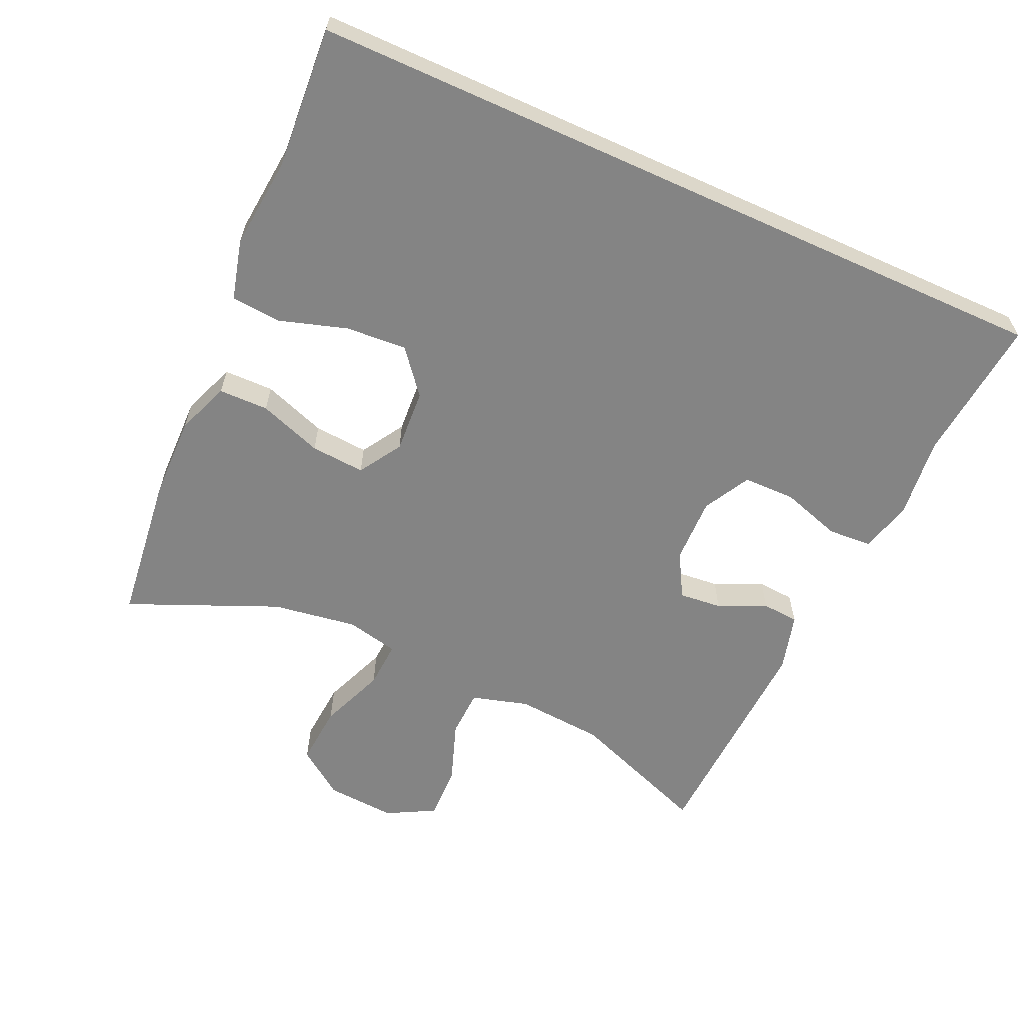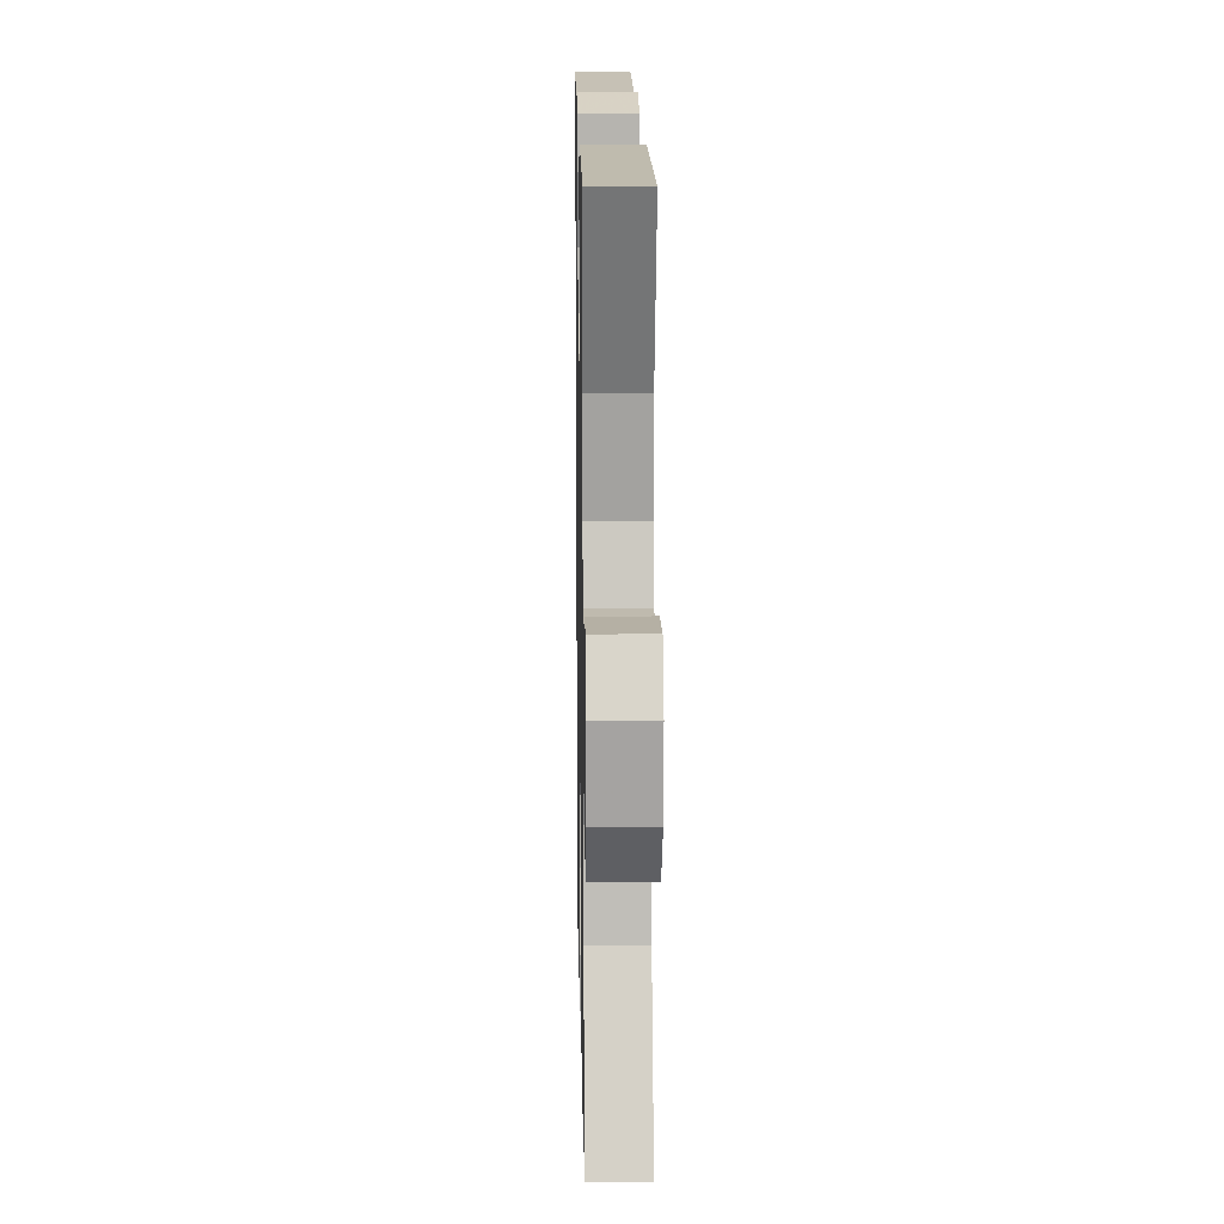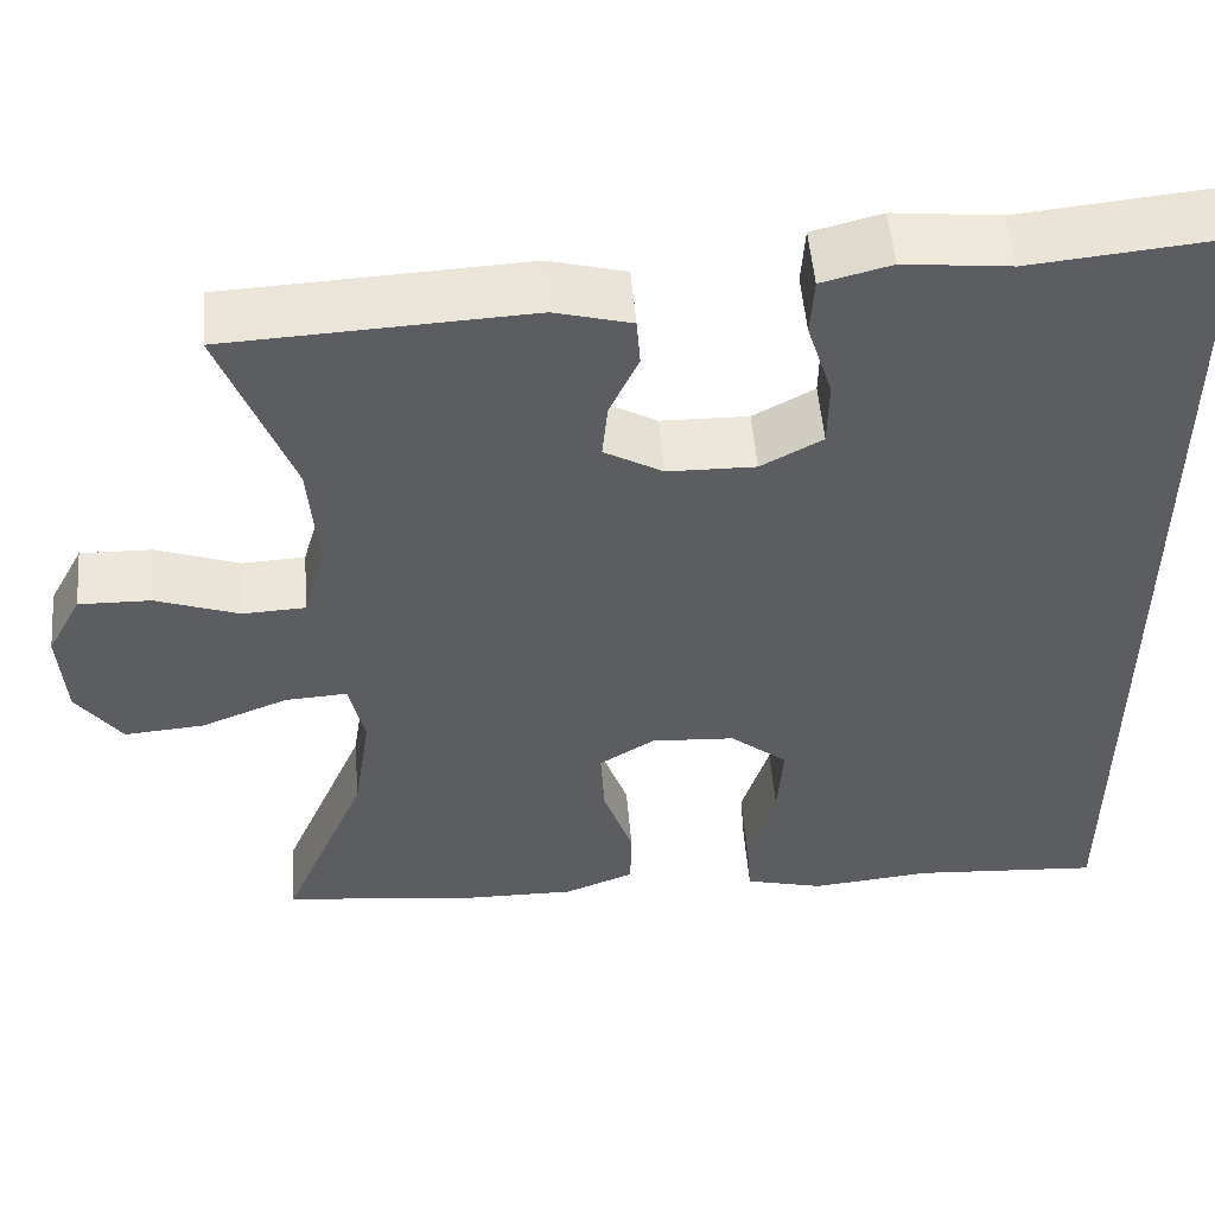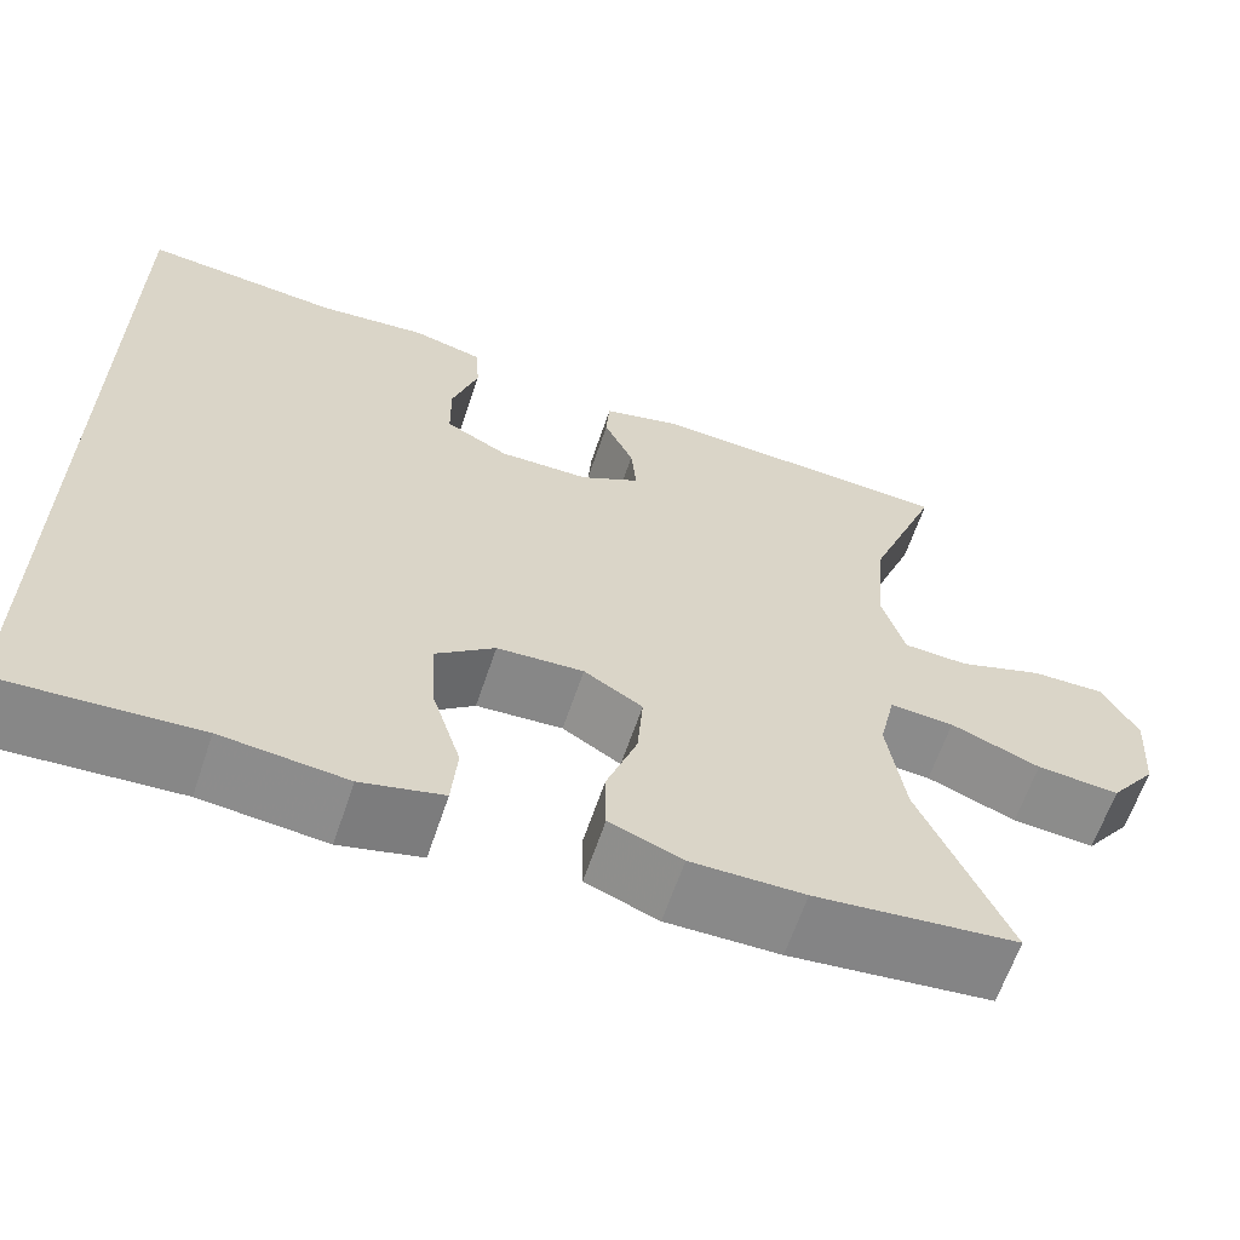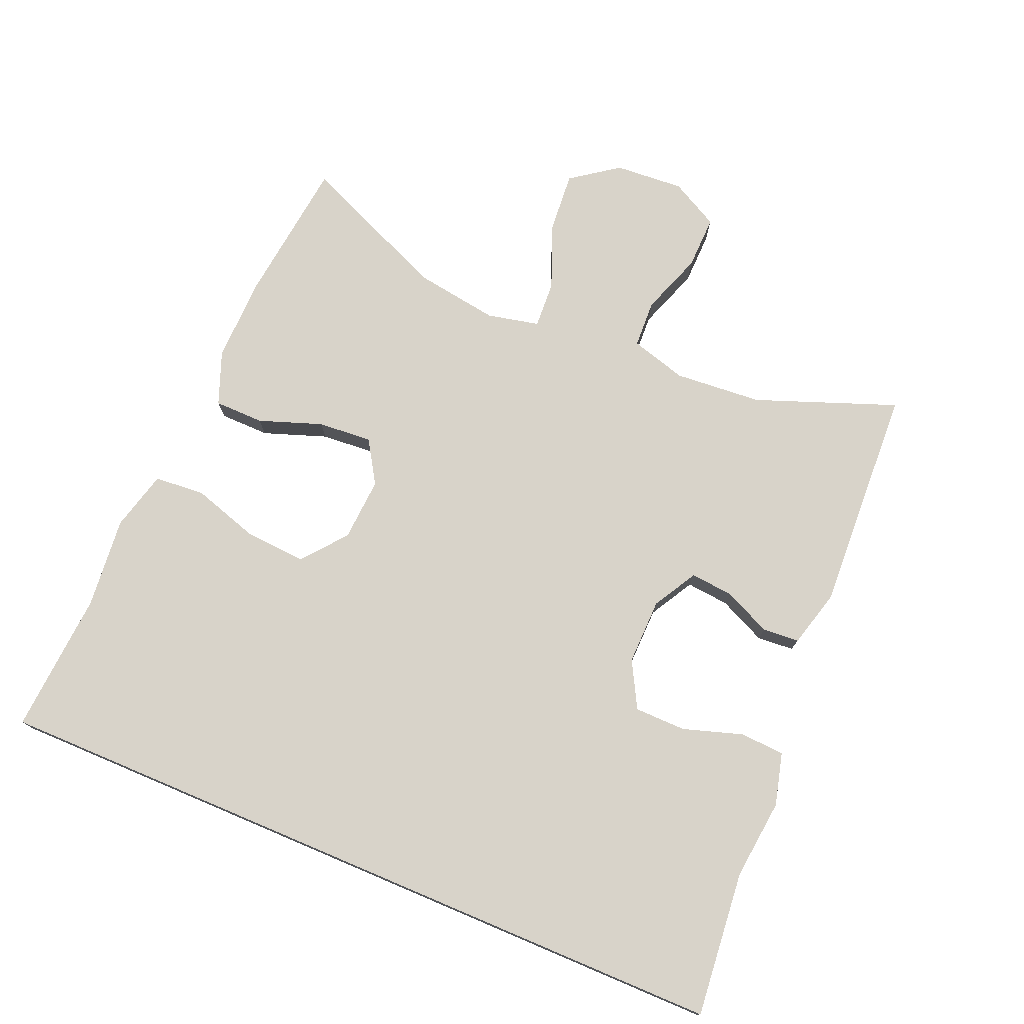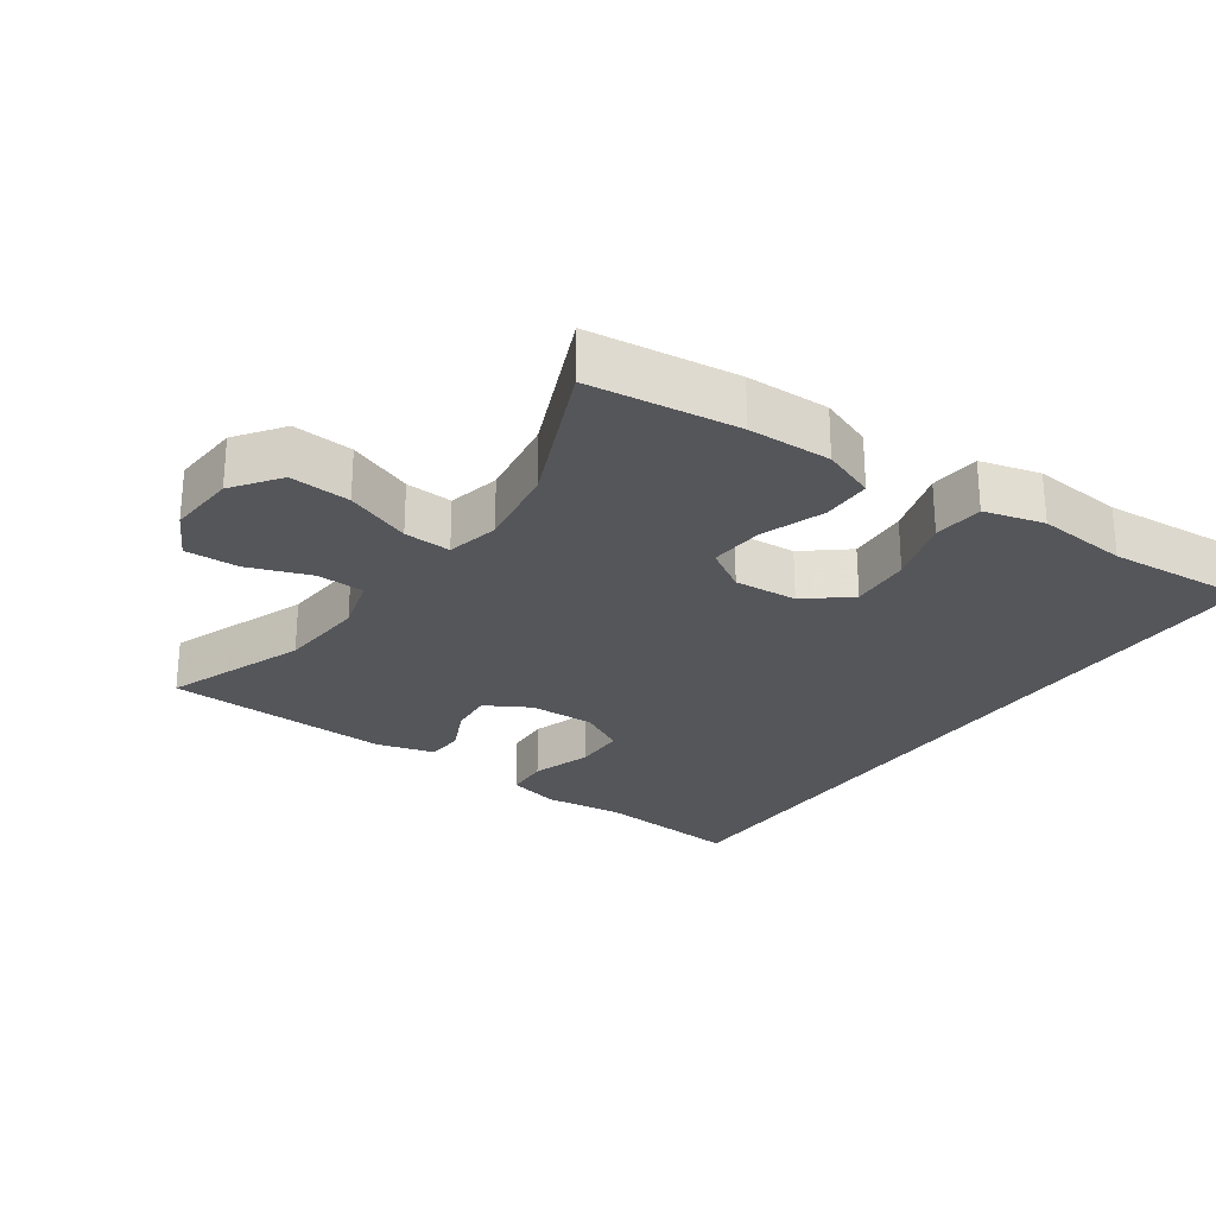
<metadata>
{"format":"obj","ext":"obj","renderer":"f3d","projection":"perspective","resolution":1024,"background":"white","views":[{"elev":-61.3,"azim":-114.4,"up":"+Y"},{"elev":13.1,"azim":88.9,"up":"+Z"},{"elev":52.2,"azim":175.2,"up":"+Z"},{"elev":-63.3,"azim":-18.6,"up":"+Z"},{"elev":75.8,"azim":-67.1,"up":"+Y"},{"elev":-26.1,"azim":145.1,"up":"+Y"}]}
</metadata>
<code>
v -0.5 0.07 0.561
v -0.286 0.07 0.54
v -0.168 0.07 0.553
v -0.091 0.07 0.533
v -0.087 0.07 0.468
v -0.115 0.07 0.38
v -0.114 0.07 0.304
v -0.046 0.07 0.267
v 0.051 0.07 0.269
v 0.116 0.07 0.306
v 0.11 0.07 0.369
v 0.078 0.07 0.439
v 0.082 0.07 0.493
v 0.167 0.07 0.516
v 0.5 0.07 0.5
v 0.422 0.07 0.293
v 0.412 0.07 0.164
v 0.436 0.07 0.081
v 0.506 0.07 0.078
v 0.598 0.07 0.111
v 0.677 0.07 0.113
v 0.715 0.07 0.042
v 0.708 0.07 -0.06
v 0.658 0.07 -0.129
v 0.569 0.07 -0.122
v 0.473 0.07 -0.084
v 0.404 0.07 -0.08
v 0.387 0.07 -0.157
v 0.406 0.07 -0.281
v 0.5 0.07 -0.5
v 0.282 0.07 -0.526
v 0.16 0.07 -0.528
v 0.082 0.07 -0.498
v 0.081 0.07 -0.425
v 0.114 0.07 -0.332
v 0.12 0.07 -0.252
v 0.057 0.07 -0.213
v -0.036 0.07 -0.219
v -0.1 0.07 -0.271
v -0.094 0.07 -0.361
v -0.063 0.07 -0.46
v -0.069 0.07 -0.534
v -0.157 0.07 -0.557
v -0.291 0.07 -0.544
v -0.5 0.07 -0.559
v -0.5 0 0.561
v -0.286 0 0.54
v -0.168 0 0.553
v -0.091 0 0.533
v -0.087 0 0.468
v -0.115 0 0.38
v -0.114 0 0.304
v -0.046 0 0.267
v 0.051 0 0.269
v 0.116 0 0.306
v 0.11 0 0.369
v 0.078 0 0.439
v 0.082 0 0.493
v 0.167 0 0.516
v 0.5 0 0.5
v 0.422 0 0.293
v 0.412 0 0.164
v 0.436 0 0.081
v 0.506 0 0.078
v 0.598 0 0.111
v 0.677 0 0.113
v 0.715 0 0.042
v 0.708 0 -0.06
v 0.658 0 -0.129
v 0.569 0 -0.122
v 0.473 0 -0.084
v 0.404 0 -0.08
v 0.387 0 -0.157
v 0.406 0 -0.281
v 0.5 0 -0.5
v 0.282 0 -0.526
v 0.16 0 -0.528
v 0.082 0 -0.498
v 0.081 0 -0.425
v 0.114 0 -0.332
v 0.12 0 -0.252
v 0.057 0 -0.213
v -0.036 0 -0.219
v -0.1 0 -0.271
v -0.094 0 -0.361
v -0.063 0 -0.46
v -0.069 0 -0.534
v -0.157 0 -0.557
v -0.291 0 -0.544
v -0.5 0 -0.559
f 44 45 1 2
f 40 41 42 43
f 39 40 43 44
f 32 33 34 35
f 32 35 36
f 29 30 31 32
f 28 29 32 36
f 27 28 36 37
f 23 24 25 26
f 23 26 27
f 22 23 27
f 19 20 21 22
f 18 19 22 27
f 17 18 27 37
f 13 14 15 16
f 11 12 13 16
f 10 11 16 17
f 9 10 17 37
f 3 4 5 6
f 3 6 7
f 39 44 2 3
f 38 39 3 7
f 8 9 37 38
f 7 8 38
f 47 46 90 89
f 88 87 86 85
f 89 88 85 84
f 80 79 78 77
f 81 80 77
f 77 76 75 74
f 81 77 74 73
f 82 81 73 72
f 71 70 69 68
f 72 71 68
f 72 68 67
f 67 66 65 64
f 72 67 64 63
f 82 72 63 62
f 61 60 59 58
f 61 58 57 56
f 62 61 56 55
f 82 62 55 54
f 51 50 49 48
f 52 51 48
f 48 47 89 84
f 52 48 84 83
f 83 82 54 53
f 83 53 52
f 1 46 47 2
f 2 47 48 3
f 3 48 49 4
f 4 49 50 5
f 5 50 51 6
f 6 51 52 7
f 7 52 53 8
f 8 53 54 9
f 9 54 55 10
f 10 55 56 11
f 11 56 57 12
f 12 57 58 13
f 13 58 59 14
f 14 59 60 15
f 15 60 61 16
f 16 61 62 17
f 17 62 63 18
f 18 63 64 19
f 19 64 65 20
f 20 65 66 21
f 21 66 67 22
f 22 67 68 23
f 23 68 69 24
f 24 69 70 25
f 25 70 71 26
f 26 71 72 27
f 27 72 73 28
f 28 73 74 29
f 29 74 75 30
f 30 75 76 31
f 31 76 77 32
f 32 77 78 33
f 33 78 79 34
f 34 79 80 35
f 35 80 81 36
f 36 81 82 37
f 37 82 83 38
f 38 83 84 39
f 39 84 85 40
f 40 85 86 41
f 41 86 87 42
f 42 87 88 43
f 43 88 89 44
f 44 89 90 45
f 45 90 46 1

</code>
